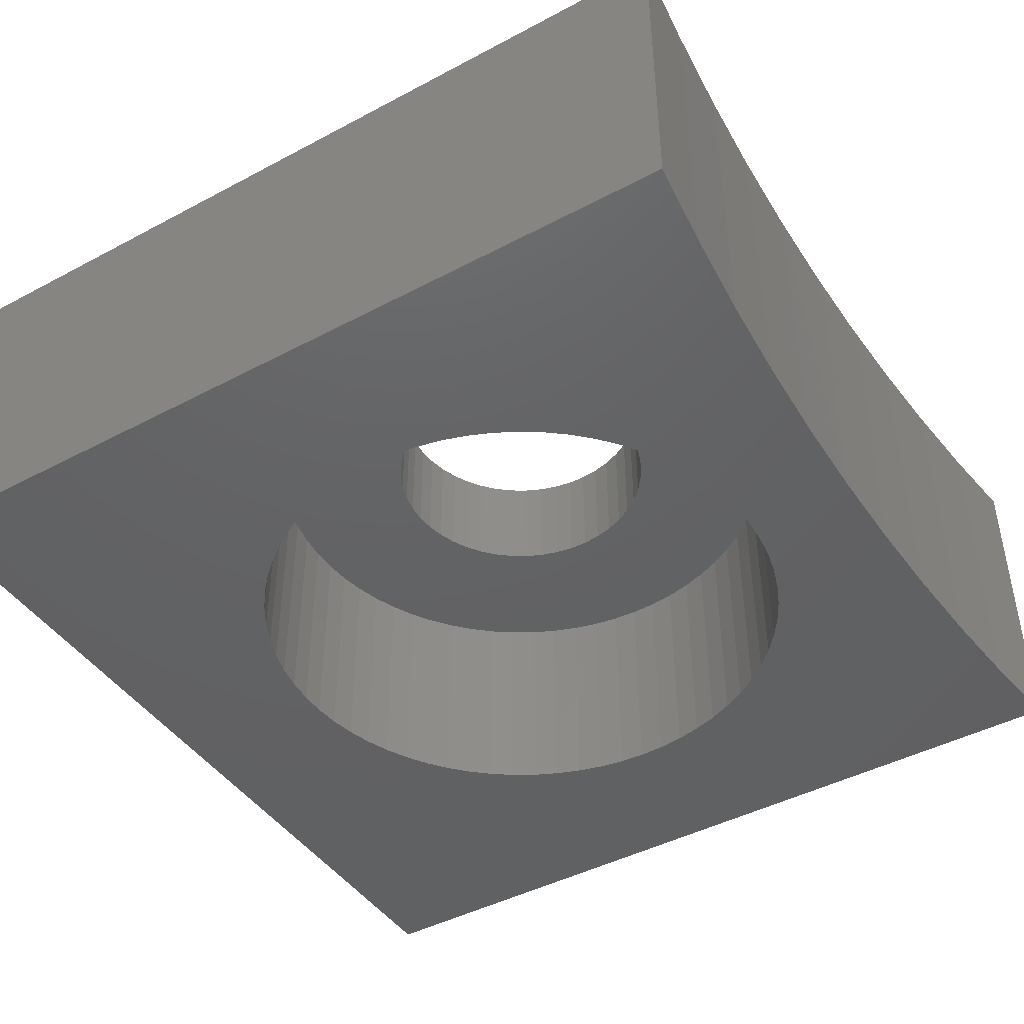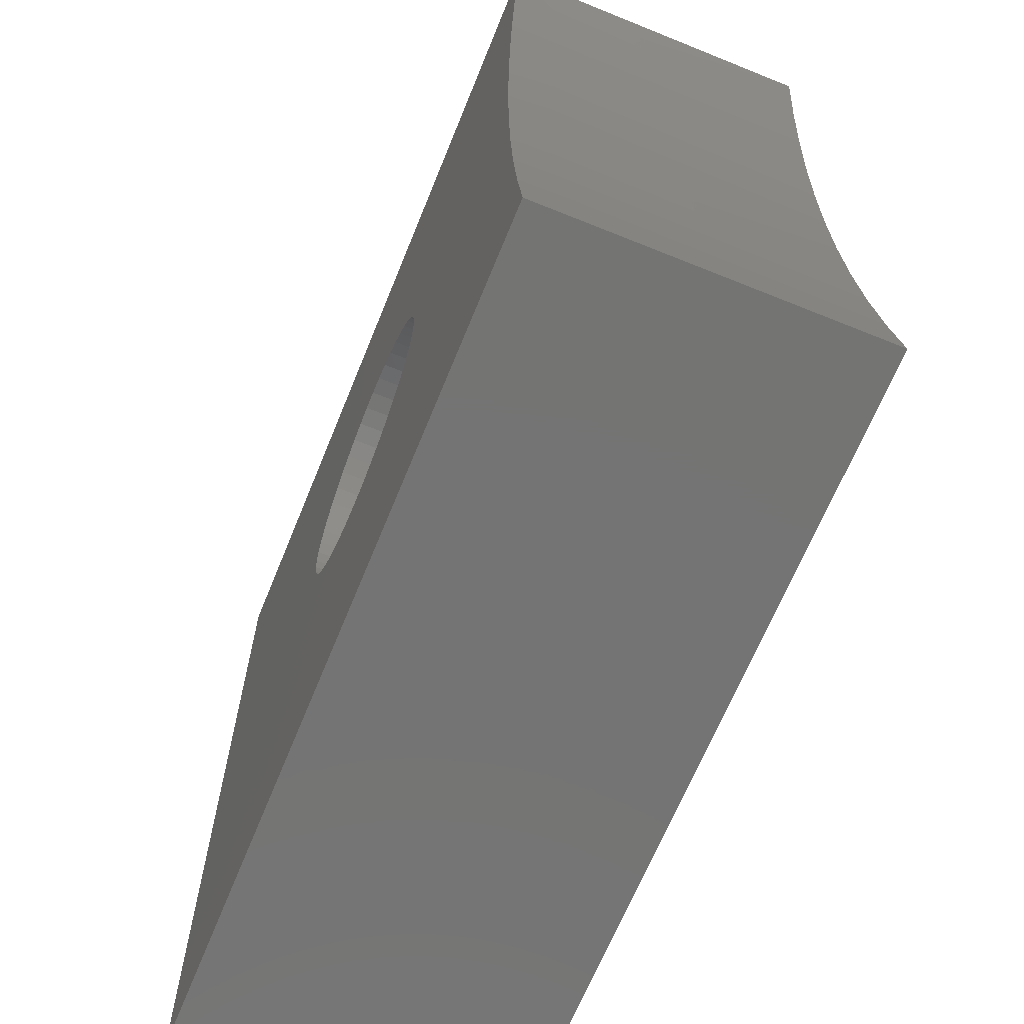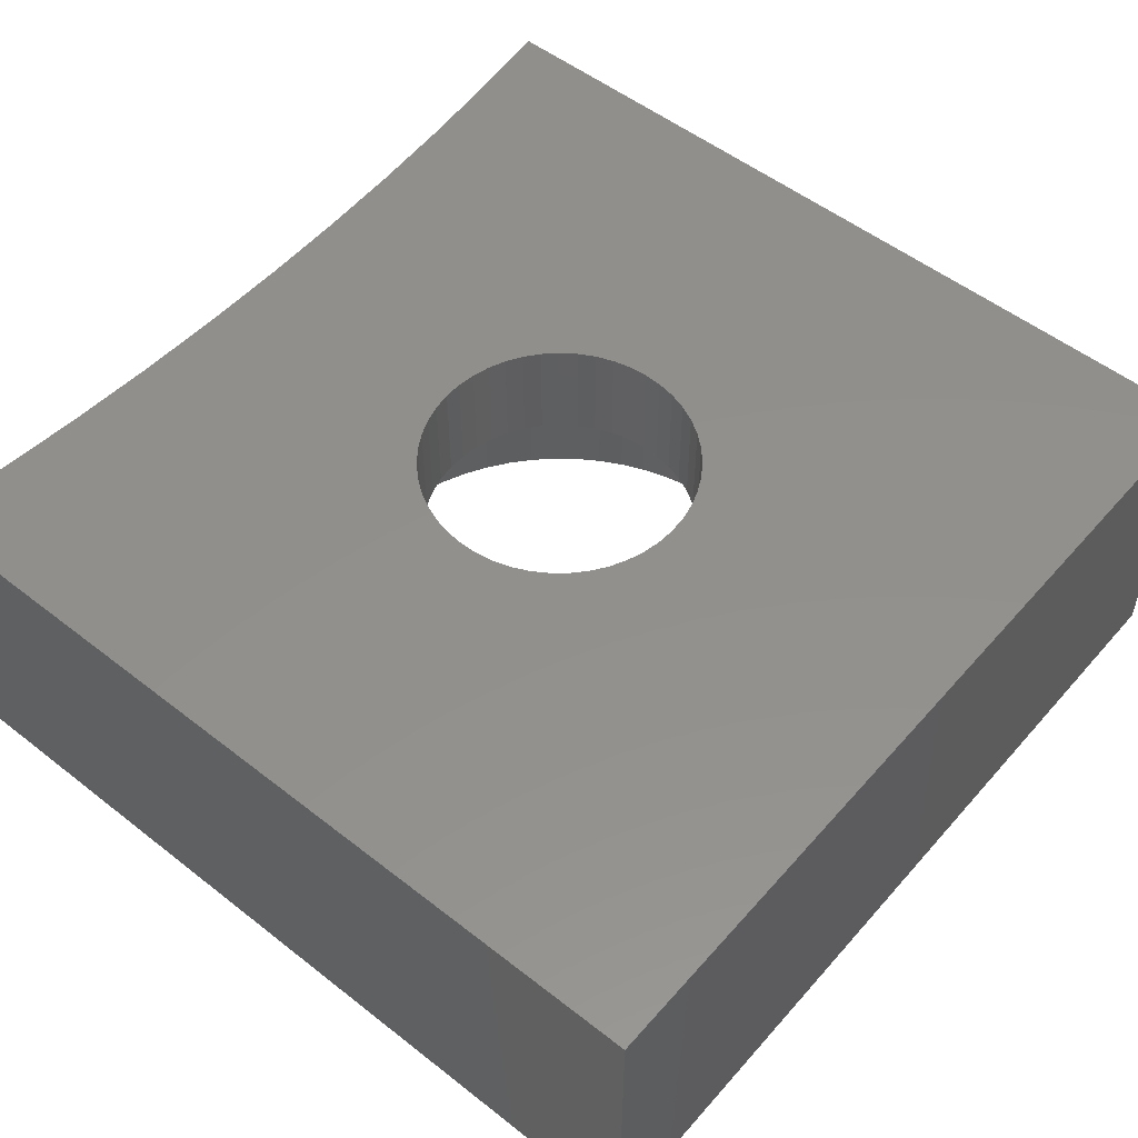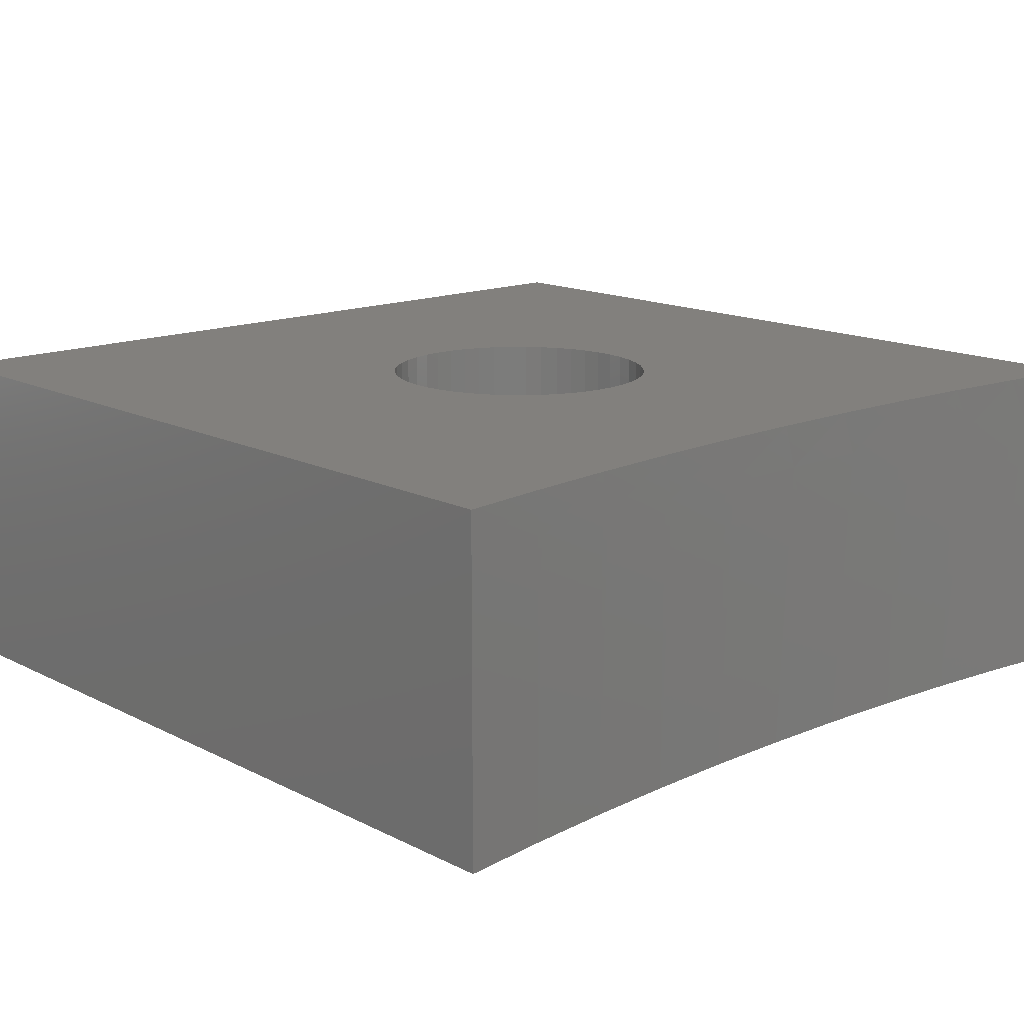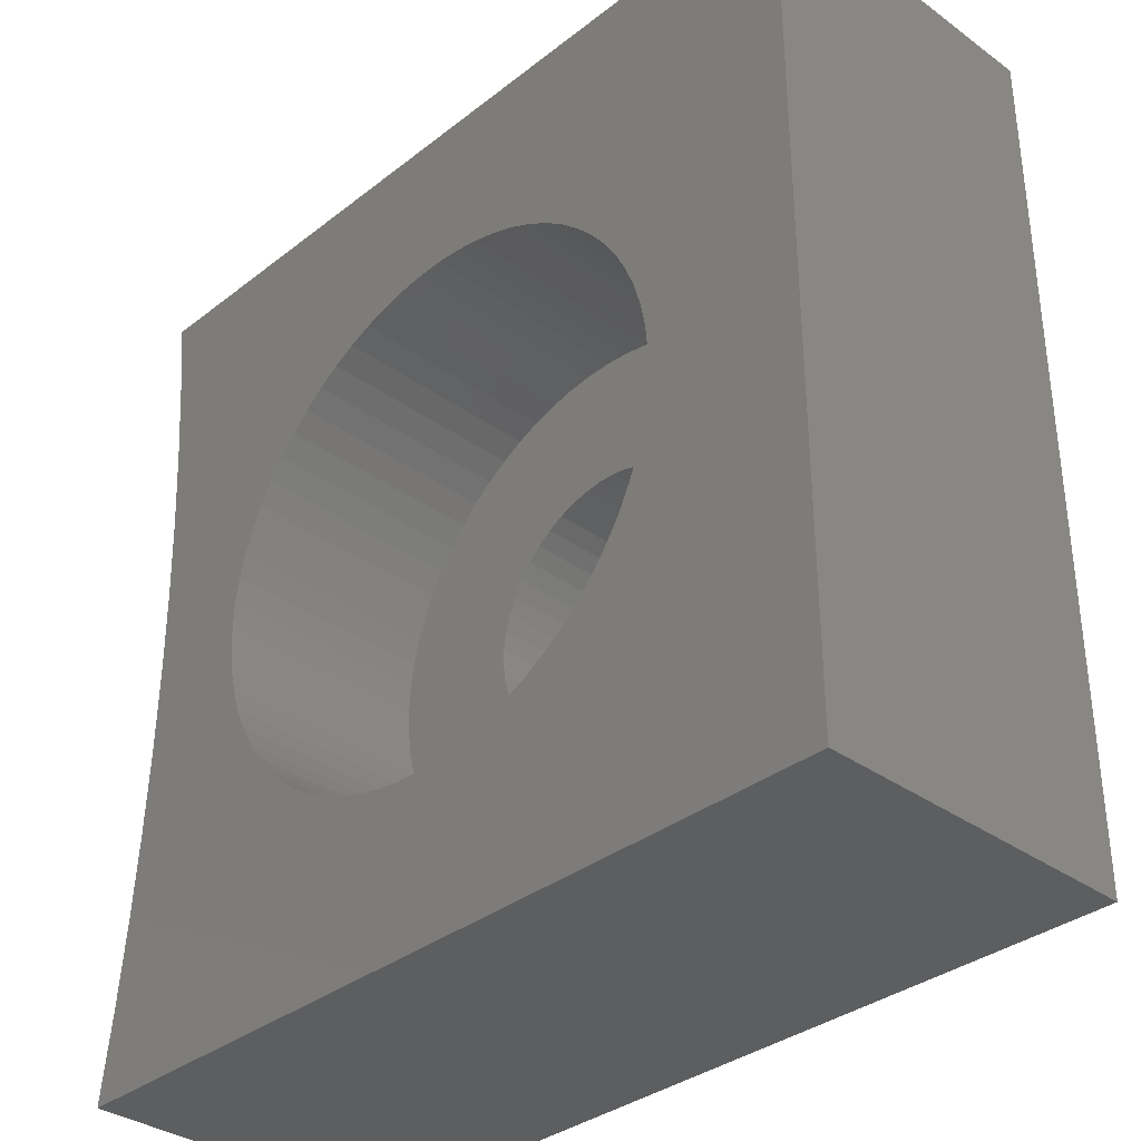
<metadata>
{"format":"stl","ext":"stl","renderer":"f3d","projection":"perspective","resolution":1024,"background":"white","views":[{"elev":-44.4,"azim":31.8,"up":"+Z"},{"elev":-66.3,"azim":67.9,"up":"+Y"},{"elev":52.9,"azim":-140.0,"up":"+Z"},{"elev":14.9,"azim":47.4,"up":"+Z"},{"elev":-34.6,"azim":-133.9,"up":"+Y"}]}
</metadata>
<code>
# stl→obj: 264 verts, 528 faces
v -154.7 105.9 -16.6
v -154.7 105.9 -19.6
v -154.7 105.9 -17
v -154.8 106.7 -16.6
v -154.8 106.7 -19.6
v -154.8 106.7 -17
v -154.9 107.5 -19.6
v -154.9 107.5 -16.6
v -154.9 107.5 -17
v -155 108.3 -16.6
v -155 108.3 -19.6
v -155 108.4 -17
v -155 109.1 -19.6
v -155 109.1 -16.6
v -155 109.2 -17
v -155 109.9 -16.6
v -155 110 -17
v -155 110.7 -16.6
v -155 110.8 -17
v -155 111.5 -16.6
v -155 111.5 -19.6
v -155 111.6 -17
v -154.9 112.3 -19.6
v -154.9 112.3 -16.6
v -154.9 112.5 -17
v -154.8 113.1 -16.6
v -154.8 113.1 -19.6
v -154.8 113.3 -17
v -154.7 113.9 -19.6
v -154.7 113.9 -16.6
v -155 109.9 -19.6
v -155 110.7 -19.6
v -158.1 108.7 -16.6
v -158 108.7 -16.6
v -157.8 108.8 -16.6
v -157.7 108.9 -16.6
v -157.6 109 -16.6
v -157.5 109.2 -16.6
v -157.4 109.3 -16.6
v -157.3 109.5 -16.6
v -157.3 109.6 -16.6
v -157.3 109.8 -16.6
v -157.3 110 -16.6
v -157.3 110.1 -16.6
v -157.3 110.3 -16.6
v -157.4 110.4 -16.6
v -157.5 110.6 -16.6
v -157.6 110.7 -16.6
v -157.7 110.8 -16.6
v -157.8 110.9 -16.6
v -158 111 -16.6
v -158.1 111.1 -16.6
v -158.3 111.1 -16.6
v -158.5 111.1 -16.6
v -162.5 113.9 -16.6
v -158.6 111.1 -16.6
v -158.8 111.1 -16.6
v -158.9 111 -16.6
v -159.1 111 -16.6
v -159.2 110.9 -16.6
v -159.4 110.8 -16.6
v -159.5 110.7 -16.6
v -159.6 110.5 -16.6
v -159.7 110.4 -16.6
v -159.7 110.2 -16.6
v -159.7 110 -16.6
v -159.8 109.9 -16.6
v -162.5 105.9 -16.6
v -159.7 109.7 -16.6
v -159.7 109.5 -16.6
v -158.5 108.6 -16.6
v -158.3 108.6 -16.6
v -158.6 108.6 -16.6
v -158.8 108.7 -16.6
v -158.9 108.7 -16.6
v -159.1 108.8 -16.6
v -159.2 108.9 -16.6
v -159.4 109 -16.6
v -159.5 109.1 -16.6
v -159.6 109.2 -16.6
v -159.7 109.4 -16.6
v -162.5 113.9 -19.6
v -159.7 110 -17.6
v -159.8 109.9 -17.6
v -159.7 110.2 -17.6
v -159.7 110.4 -17.6
v -159.6 110.5 -17.6
v -159.5 110.7 -17.6
v -159.4 110.8 -17.6
v -159.2 110.9 -17.6
v -159.1 111 -17.6
v -158.9 111 -17.6
v -158.8 111.1 -17.6
v -158.6 111.1 -17.6
v -158.5 111.1 -17.6
v -158.3 111.1 -17.6
v -158.1 111.1 -17.6
v -158 111 -17.6
v -157.8 110.9 -17.6
v -157.7 110.8 -17.6
v -157.6 110.7 -17.6
v -157.5 110.6 -17.6
v -157.4 110.4 -17.6
v -157.3 110.3 -17.6
v -157.3 110.1 -17.6
v -157.3 110 -17.6
v -157.3 109.8 -17.6
v -157.3 109.6 -17.6
v -157.3 109.5 -17.6
v -157.4 109.3 -17.6
v -157.5 109.2 -17.6
v -157.6 109 -17.6
v -157.7 108.9 -17.6
v -157.8 108.8 -17.6
v -158 108.7 -17.6
v -158.1 108.7 -17.6
v -158.3 108.6 -17.6
v -158.5 108.6 -17.6
v -158.6 108.6 -17.6
v -158.8 108.7 -17.6
v -158.9 108.7 -17.6
v -159.1 108.8 -17.6
v -159.2 108.9 -17.6
v -159.4 109 -17.6
v -159.5 109.1 -17.6
v -159.6 109.2 -17.6
v -159.7 109.4 -17.6
v -159.7 109.5 -17.6
v -159.7 109.7 -17.6
v -156 109.6 -19.6
v -156 109.6 -17.6
v -156 109.9 -19.6
v -156 109.4 -19.6
v -156 109.4 -17.6
v -156.1 109.2 -19.6
v -156.1 109.2 -17.6
v -156.2 109 -19.6
v -156.2 109 -17.6
v -156.3 108.7 -19.6
v -156.3 108.7 -17.6
v -156.4 108.5 -19.6
v -156.4 108.5 -17.6
v -156.5 108.4 -19.6
v -156.5 108.4 -17.6
v -156.7 108.2 -19.6
v -156.7 108.2 -17.6
v -156.8 108 -19.6
v -156.8 108 -17.6
v -157 107.9 -19.6
v -157 107.9 -17.6
v -157.2 107.7 -19.6
v -157.2 107.7 -17.6
v -157.4 107.6 -19.6
v -157.4 107.6 -17.6
v -157.6 107.5 -19.6
v -157.6 107.5 -17.6
v -157.9 107.5 -19.6
v -157.9 107.5 -17.6
v -158.1 107.4 -19.6
v -158.1 107.4 -17.6
v -158.3 107.4 -19.6
v -158.3 107.4 -17.6
v -158.6 107.4 -19.6
v -158.6 107.4 -17.6
v -158.8 107.4 -19.6
v -158.8 107.4 -17.6
v -159 107.4 -19.6
v -159 107.4 -17.6
v -159.3 107.5 -19.6
v -159.3 107.5 -17.6
v -159.5 107.6 -19.6
v -159.5 107.6 -17.6
v -159.7 107.7 -19.6
v -159.7 107.7 -17.6
v -159.9 107.8 -19.6
v -159.9 107.8 -17.6
v -160.1 107.9 -19.6
v -160.1 107.9 -17.6
v -160.2 108.1 -19.6
v -160.2 108.1 -17.6
v -160.4 108.3 -19.6
v -160.4 108.3 -17.6
v -160.5 108.4 -19.6
v -160.5 108.4 -17.6
v -160.7 108.6 -19.6
v -160.7 108.6 -17.6
v -160.8 108.9 -19.6
v -160.8 108.9 -17.6
v -160.9 109.1 -19.6
v -160.9 109.1 -17.6
v -160.9 109.3 -19.6
v -160.9 109.3 -17.6
v -161 109.5 -19.6
v -161 109.5 -17.6
v -161 109.8 -19.6
v -161 109.8 -17.6
v -161 110 -19.6
v -161 110 -17.6
v -161 110.2 -19.6
v -161 110.2 -17.6
v -160.9 110.5 -19.6
v -160.9 110.5 -17.6
v -160.9 110.7 -19.6
v -160.9 110.7 -17.6
v -160.8 110.9 -19.6
v -160.8 110.9 -17.6
v -160.7 111.1 -19.6
v -160.7 111.1 -17.6
v -160.5 111.3 -19.6
v -160.5 111.3 -17.6
v -160.4 111.5 -19.6
v -160.4 111.5 -17.6
v -160.2 111.7 -19.6
v -160.2 111.7 -17.6
v -160.1 111.8 -19.6
v -160.1 111.8 -17.6
v -159.9 112 -19.6
v -159.9 112 -17.6
v -159.7 112.1 -19.6
v -159.7 112.1 -17.6
v -159.5 112.2 -19.6
v -159.5 112.2 -17.6
v -159.3 112.3 -19.6
v -159.3 112.3 -17.6
v -159 112.3 -19.6
v -159 112.3 -17.6
v -158.8 112.4 -19.6
v -158.8 112.4 -17.6
v -158.6 112.4 -19.6
v -158.6 112.4 -17.6
v -158.3 112.4 -19.6
v -158.3 112.4 -17.6
v -158.1 112.3 -19.6
v -158.1 112.3 -17.6
v -157.9 112.3 -19.6
v -157.9 112.3 -17.6
v -157.6 112.2 -19.6
v -157.6 112.2 -17.6
v -157.4 112.1 -19.6
v -157.4 112.1 -17.6
v -157.2 112 -19.6
v -157.2 112 -17.6
v -157 111.9 -19.6
v -157 111.9 -17.6
v -156.8 111.7 -19.6
v -156.8 111.7 -17.6
v -156.7 111.6 -19.6
v -156.7 111.6 -17.6
v -156.5 111.4 -19.6
v -156.5 111.4 -17.6
v -156.4 111.2 -19.6
v -156.4 111.2 -17.6
v -156.3 111 -19.6
v -156.3 111 -17.6
v -156.2 110.8 -19.6
v -156.2 110.8 -17.6
v -156.1 110.6 -19.6
v -156.1 110.6 -17.6
v -156 110.3 -19.6
v -156 110.3 -17.6
v -156 110.1 -19.6
v -156 110.1 -17.6
v -156 109.9 -17.6
v -162.5 105.9 -19.6
f 1 2 3
f 4 3 5
f 6 5 7
f 8 7 9
f 10 9 11
f 12 11 13
f 14 13 15
f 16 15 17
f 18 17 19
f 20 19 21
f 22 21 23
f 24 23 25
f 26 25 27
f 28 27 29
f 30 28 29
f 30 26 28
f 28 26 27
f 4 5 6
f 8 6 7
f 8 4 6
f 7 11 9
f 10 11 12
f 14 12 13
f 14 10 12
f 13 31 15
f 15 31 17
f 17 31 32
f 19 32 21
f 19 17 32
f 20 21 22
f 24 22 23
f 24 20 22
f 23 27 25
f 26 24 25
f 20 18 19
f 18 16 17
f 16 14 15
f 10 8 9
f 4 1 3
f 2 5 3
f 4 33 1
f 4 34 33
f 4 8 34
f 34 8 35
f 35 8 36
f 36 8 37
f 37 8 10
f 38 10 39
f 38 37 10
f 10 14 39
f 39 14 40
f 40 14 41
f 41 14 16
f 42 16 43
f 42 41 16
f 43 16 44
f 44 16 18
f 45 18 46
f 45 44 18
f 18 20 46
f 46 20 47
f 47 20 48
f 48 20 24
f 49 24 50
f 49 48 24
f 50 24 51
f 51 24 26
f 52 26 30
f 53 30 54
f 53 52 30
f 51 26 52
f 30 55 54
f 54 55 56
f 56 55 57
f 57 55 58
f 58 55 59
f 59 55 60
f 60 55 61
f 61 55 62
f 62 55 63
f 63 55 64
f 64 55 65
f 65 55 66
f 66 55 67
f 67 55 68
f 69 68 70
f 69 67 68
f 1 71 68
f 1 72 71
f 1 33 72
f 71 73 68
f 68 73 74
f 75 68 74
f 75 76 68
f 68 76 77
f 78 68 77
f 78 79 68
f 68 79 80
f 81 68 80
f 81 70 68
f 29 82 30
f 30 82 55
f 83 66 84
f 83 65 66
f 83 85 65
f 65 85 64
f 64 85 86
f 63 86 87
f 62 87 88
f 61 88 89
f 60 89 90
f 59 90 91
f 58 91 92
f 57 92 93
f 56 93 94
f 54 94 95
f 53 95 96
f 52 96 97
f 51 97 98
f 50 98 99
f 49 99 100
f 48 100 101
f 47 101 102
f 46 102 103
f 45 103 104
f 44 104 105
f 43 105 106
f 42 106 107
f 41 107 108
f 40 108 109
f 39 109 110
f 38 110 111
f 37 111 112
f 36 112 113
f 35 113 114
f 34 114 115
f 33 115 116
f 72 116 117
f 71 117 118
f 73 118 119
f 74 119 120
f 75 120 121
f 76 121 122
f 77 122 123
f 78 123 124
f 79 124 125
f 80 125 126
f 81 126 127
f 70 127 128
f 69 128 129
f 67 129 84
f 66 67 84
f 64 86 63
f 63 87 62
f 62 88 61
f 61 89 60
f 60 90 59
f 59 91 58
f 58 92 57
f 57 93 56
f 56 94 54
f 54 95 53
f 53 96 52
f 52 97 51
f 51 98 50
f 50 99 49
f 49 100 48
f 48 101 47
f 47 102 46
f 46 103 45
f 45 104 44
f 44 105 43
f 43 106 42
f 42 107 41
f 41 108 40
f 40 109 39
f 39 110 38
f 38 111 37
f 37 112 36
f 36 113 35
f 35 114 34
f 34 115 33
f 33 116 72
f 72 117 71
f 71 118 73
f 73 119 74
f 74 120 75
f 75 121 76
f 76 122 77
f 77 123 78
f 78 124 79
f 79 125 80
f 80 126 81
f 81 127 70
f 70 128 69
f 69 129 67
f 130 131 132
f 130 133 131
f 131 133 134
f 134 133 135
f 136 135 137
f 138 137 139
f 140 139 141
f 142 141 143
f 144 143 145
f 146 145 147
f 148 147 149
f 150 149 151
f 152 151 153
f 154 153 155
f 156 155 157
f 158 157 159
f 160 159 161
f 162 161 163
f 164 163 165
f 166 165 167
f 168 167 169
f 170 169 171
f 172 171 173
f 174 173 175
f 176 175 177
f 178 177 179
f 180 179 181
f 182 181 183
f 184 183 185
f 186 185 187
f 188 187 189
f 190 189 191
f 192 191 193
f 194 193 195
f 196 195 197
f 198 197 199
f 200 199 201
f 202 201 203
f 204 203 205
f 206 205 207
f 208 207 209
f 210 209 211
f 212 211 213
f 214 213 215
f 216 215 217
f 218 217 219
f 220 219 221
f 222 221 223
f 224 223 225
f 226 225 227
f 228 227 229
f 230 229 231
f 232 231 233
f 234 233 235
f 236 235 237
f 238 237 239
f 240 239 241
f 242 241 243
f 244 243 245
f 246 245 247
f 248 247 249
f 250 249 251
f 252 251 253
f 254 253 255
f 256 255 257
f 258 257 259
f 260 259 261
f 262 261 263
f 262 260 261
f 134 135 136
f 136 137 138
f 138 139 140
f 140 141 142
f 142 143 144
f 144 145 146
f 146 147 148
f 148 149 150
f 150 151 152
f 152 153 154
f 154 155 156
f 156 157 158
f 158 159 160
f 160 161 162
f 162 163 164
f 164 165 166
f 166 167 168
f 168 169 170
f 170 171 172
f 172 173 174
f 174 175 176
f 176 177 178
f 178 179 180
f 180 181 182
f 182 183 184
f 184 185 186
f 186 187 188
f 188 189 190
f 190 191 192
f 192 193 194
f 194 195 196
f 196 197 198
f 198 199 200
f 200 201 202
f 202 203 204
f 204 205 206
f 206 207 208
f 208 209 210
f 210 211 212
f 212 213 214
f 214 215 216
f 216 217 218
f 218 219 220
f 220 221 222
f 222 223 224
f 224 225 226
f 226 227 228
f 228 229 230
f 230 231 232
f 232 233 234
f 234 235 236
f 236 237 238
f 238 239 240
f 240 241 242
f 242 243 244
f 244 245 246
f 246 247 248
f 248 249 250
f 250 251 252
f 252 253 254
f 254 255 256
f 256 257 258
f 258 259 260
f 261 132 263
f 263 132 131
f 129 196 84
f 129 194 196
f 129 192 194
f 129 128 192
f 192 128 190
f 190 128 127
f 188 127 126
f 186 126 184
f 186 188 126
f 190 127 188
f 126 125 184
f 184 125 182
f 182 125 124
f 180 124 178
f 180 182 124
f 124 123 178
f 178 123 176
f 176 123 122
f 174 122 172
f 174 176 122
f 122 121 172
f 172 121 170
f 170 121 120
f 168 120 119
f 166 119 164
f 166 168 119
f 170 120 168
f 119 118 164
f 164 118 162
f 162 118 117
f 160 117 158
f 160 162 117
f 117 116 158
f 158 116 156
f 156 116 115
f 154 115 152
f 154 156 115
f 115 114 152
f 152 114 150
f 150 114 113
f 148 113 112
f 146 112 144
f 146 148 112
f 150 113 148
f 112 111 144
f 144 111 142
f 142 111 110
f 140 110 138
f 140 142 110
f 110 109 138
f 138 109 136
f 136 109 108
f 134 108 131
f 134 136 108
f 108 107 131
f 131 107 263
f 263 107 106
f 262 106 105
f 260 105 258
f 260 262 105
f 263 106 262
f 105 104 258
f 258 104 256
f 256 104 103
f 254 103 252
f 254 256 103
f 103 102 252
f 252 102 250
f 250 102 101
f 248 101 246
f 248 250 101
f 101 100 246
f 246 100 244
f 244 100 99
f 242 99 98
f 240 98 238
f 240 242 98
f 244 99 242
f 98 97 238
f 238 97 236
f 236 97 96
f 234 96 232
f 234 236 96
f 96 95 232
f 232 95 230
f 230 95 94
f 228 94 226
f 228 230 94
f 94 93 226
f 226 93 224
f 224 93 92
f 222 92 91
f 220 91 218
f 220 222 91
f 224 92 222
f 91 90 218
f 218 90 216
f 216 90 89
f 214 89 212
f 214 216 89
f 89 88 212
f 212 88 210
f 210 88 87
f 208 87 206
f 208 210 87
f 87 86 206
f 206 86 204
f 204 86 85
f 202 85 83
f 200 83 198
f 200 202 83
f 204 85 202
f 83 84 198
f 198 84 196
f 27 241 29
f 27 243 241
f 27 245 243
f 27 23 245
f 245 23 247
f 247 23 249
f 249 23 21
f 251 21 253
f 251 249 21
f 253 21 255
f 255 21 32
f 257 32 259
f 257 255 32
f 259 32 261
f 261 32 31
f 132 31 130
f 132 261 31
f 31 13 130
f 130 13 133
f 133 13 135
f 135 13 137
f 137 13 11
f 139 11 141
f 139 137 11
f 141 11 143
f 143 11 7
f 145 7 147
f 145 143 7
f 7 5 147
f 147 5 149
f 149 5 151
f 151 5 2
f 153 2 155
f 153 151 2
f 264 163 2
f 264 165 163
f 264 167 165
f 264 169 167
f 264 171 169
f 264 173 171
f 264 175 173
f 264 177 175
f 264 179 177
f 264 181 179
f 264 183 181
f 264 185 183
f 264 187 185
f 264 189 187
f 264 191 189
f 264 193 191
f 264 195 193
f 264 82 195
f 195 82 197
f 197 82 199
f 199 82 201
f 201 82 203
f 203 82 205
f 205 82 207
f 207 82 209
f 209 82 211
f 211 82 213
f 213 82 215
f 215 82 217
f 217 82 219
f 219 82 221
f 221 82 223
f 223 82 225
f 225 82 227
f 227 82 229
f 229 82 29
f 231 29 233
f 231 229 29
f 241 239 29
f 29 239 237
f 235 29 237
f 235 233 29
f 163 161 2
f 2 161 159
f 157 2 159
f 157 155 2
f 82 264 55
f 55 264 68
f 1 68 2
f 2 68 264

</code>
